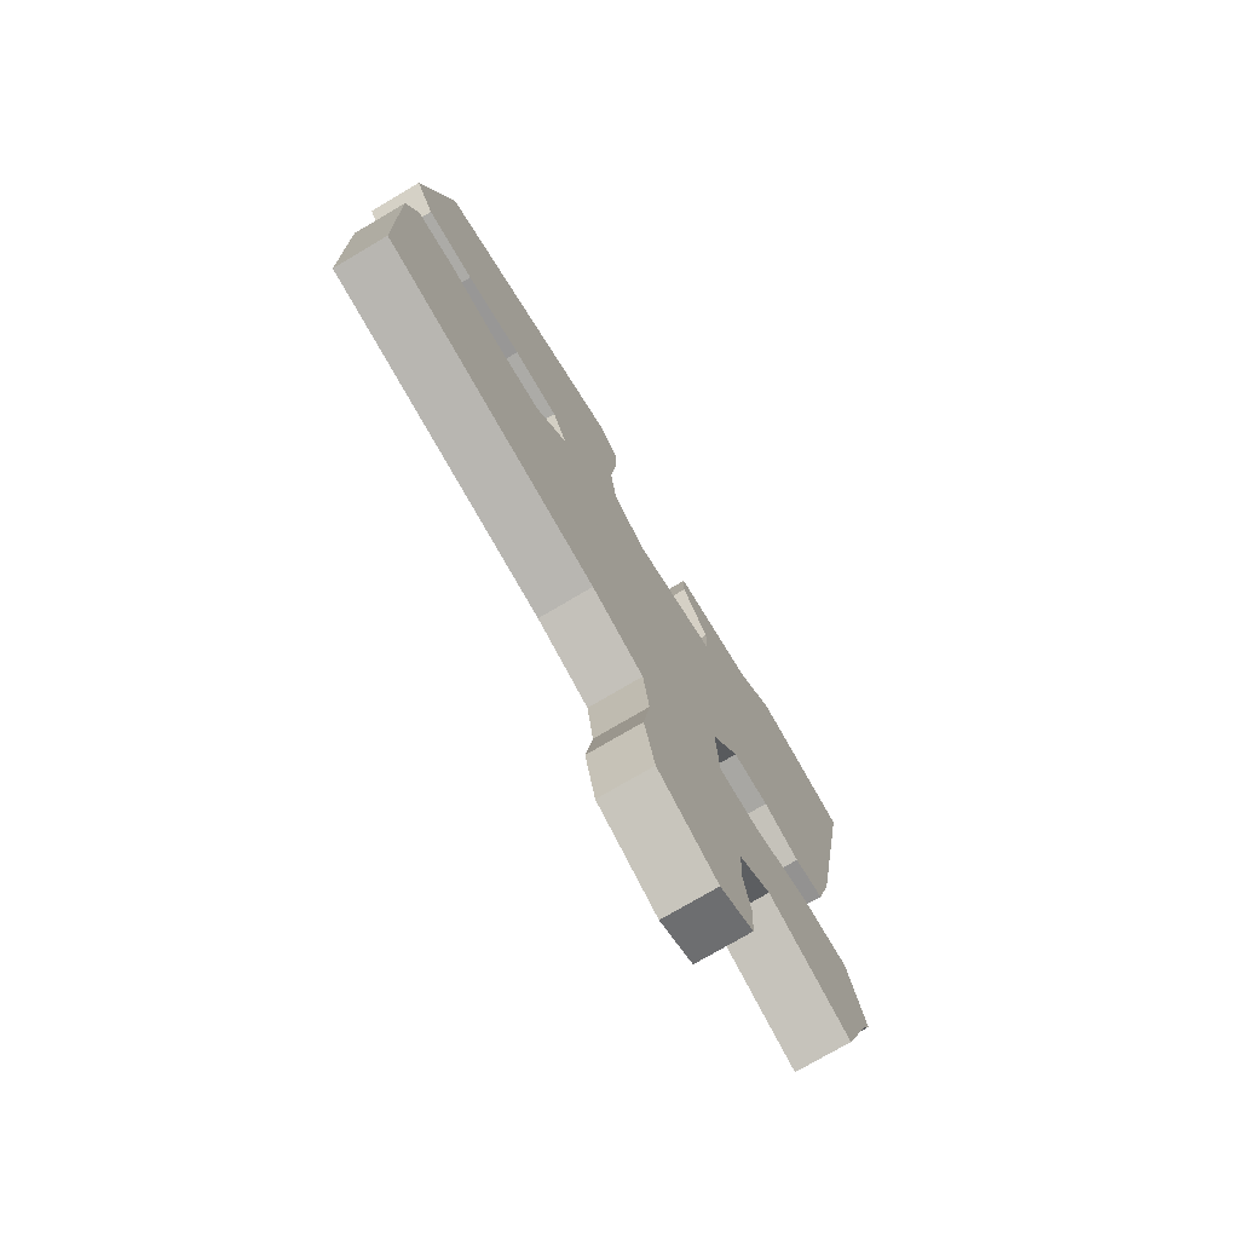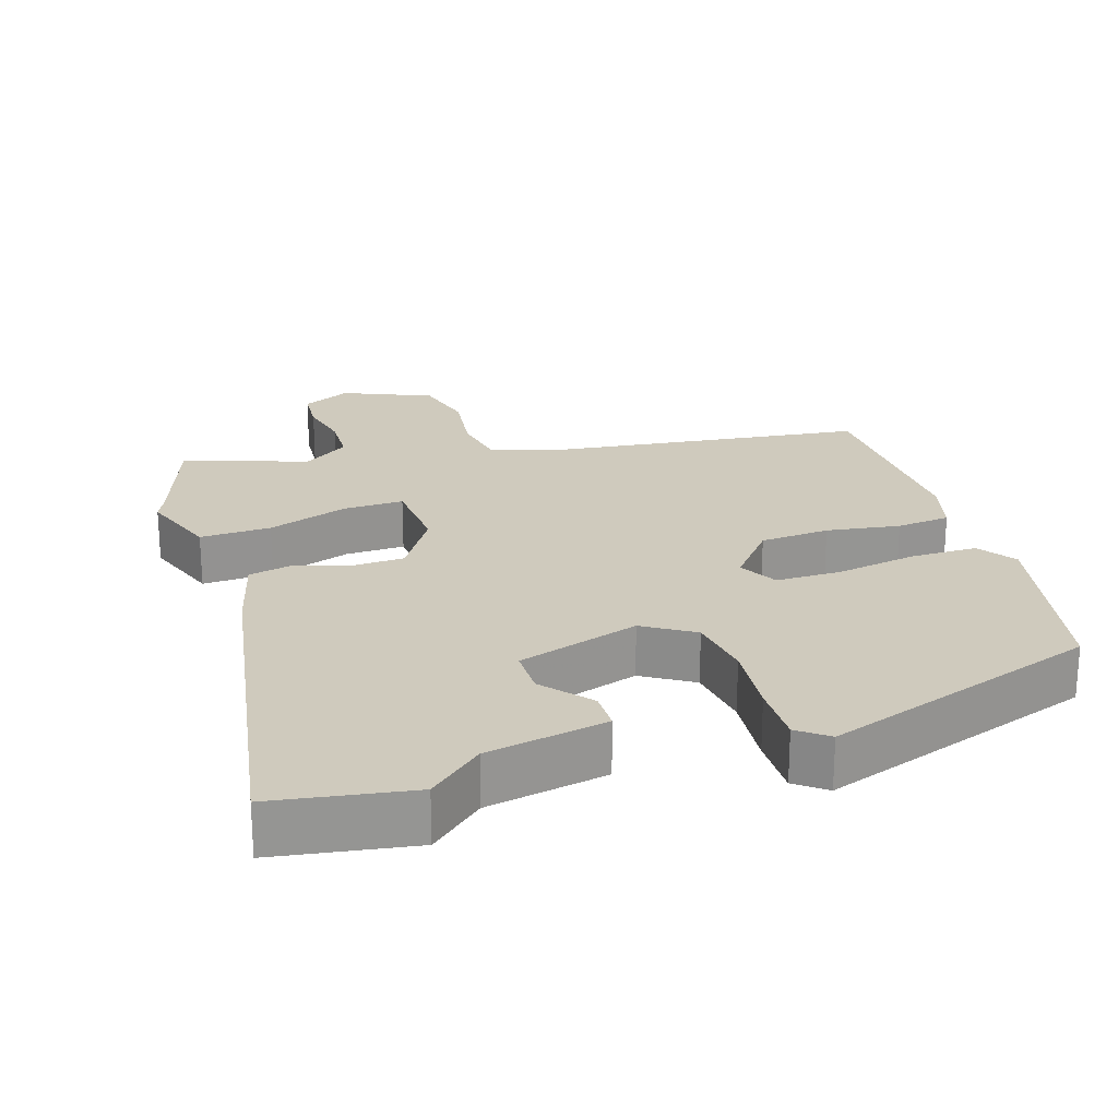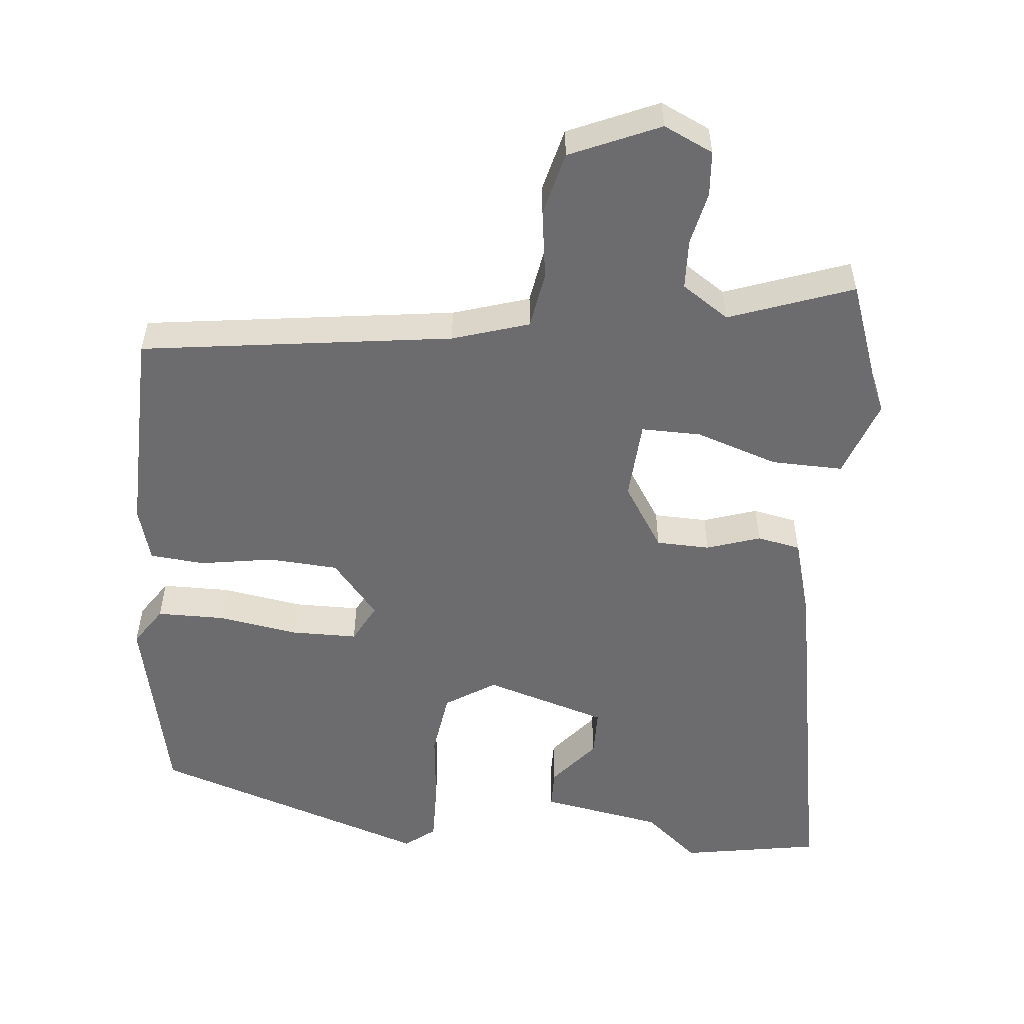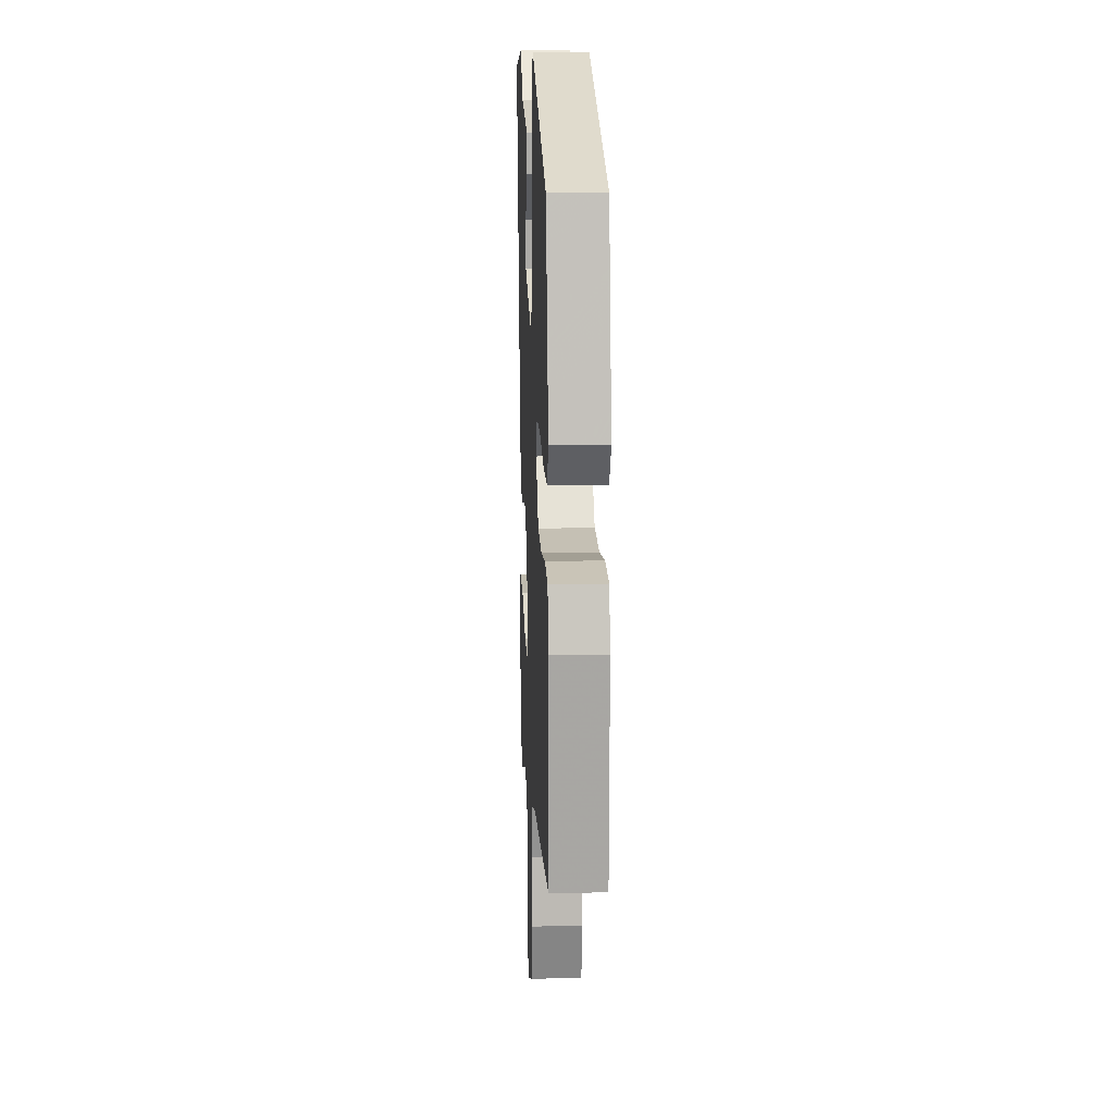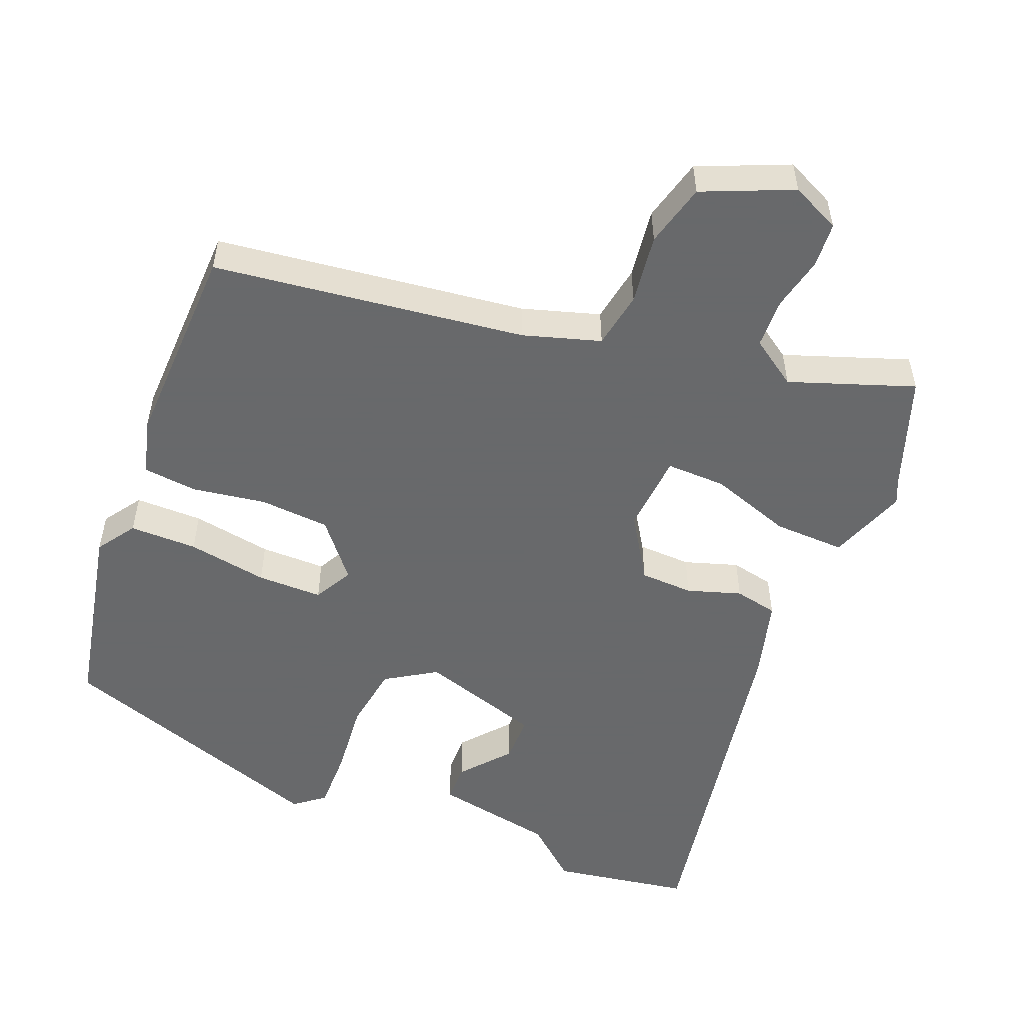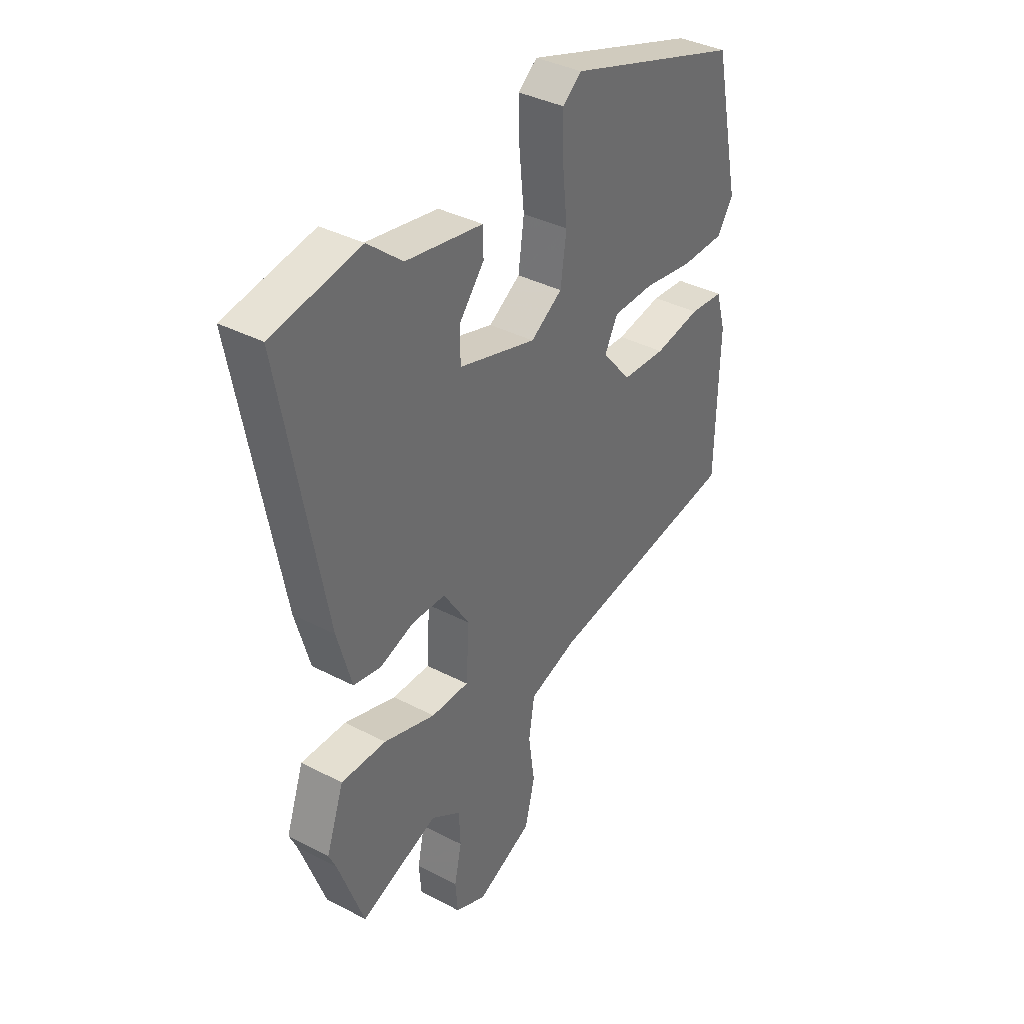
<metadata>
{"format":"obj","ext":"obj","renderer":"f3d","projection":"perspective","resolution":1024,"background":"white","views":[{"elev":-75.7,"azim":120.5,"up":"+Z"},{"elev":23.0,"azim":-18.4,"up":"+Y"},{"elev":-53.8,"azim":174.4,"up":"+Y"},{"elev":14.7,"azim":87.4,"up":"+Z"},{"elev":-52.6,"azim":157.5,"up":"+Y"},{"elev":37.5,"azim":-56.2,"up":"+Z"}]}
</metadata>
<code>
v 0.52 0.07 -0.391
v 0.084 0.07 -0.451
v -0.023 0.07 -0.485
v -0.036 0.07 -0.565
v -0.022 0.07 -0.663
v -0.044 0.07 -0.752
v -0.169 0.07 -0.807
v -0.238 0.07 -0.775
v -0.243 0.07 -0.712
v -0.227 0.07 -0.637
v -0.23 0.07 -0.567
v -0.296 0.07 -0.523
v -0.469 0.07 -0.586
v -0.526 0.07 -0.428
v -0.542 0.07 -0.393
v -0.503 0.07 -0.283
v -0.403 0.07 -0.285
v -0.288 0.07 -0.323
v -0.204 0.07 -0.324
v -0.197 0.07 -0.212
v -0.255 0.07 -0.122
v -0.33 0.07 -0.12
v -0.405 0.07 -0.145
v -0.466 0.07 -0.133
v -0.498 0.07 -0.02
v -0.592 0.07 0.484
v -0.398 0.07 0.518
v -0.322 0.07 0.454
v -0.152 0.07 0.424
v -0.151 0.07 0.369
v -0.207 0.07 0.301
v -0.206 0.07 0.234
v -0.034 0.07 0.182
v 0.036 0.07 0.227
v 0.049 0.07 0.319
v 0.038 0.07 0.424
v 0.036 0.07 0.51
v 0.078 0.07 0.543
v 0.468 0.07 0.414
v 0.527 0.07 0.143
v 0.491 0.07 0.089
v 0.396 0.07 0.088
v 0.283 0.07 0.106
v 0.191 0.07 0.105
v 0.162 0.07 0.05
v 0.227 0.07 -0.027
v 0.325 0.07 -0.033
v 0.428 0.07 -0.016
v 0.504 0.07 -0.023
v 0.526 0.07 -0.1
v 0.52 0 -0.391
v 0.084 0 -0.451
v -0.023 0 -0.485
v -0.036 0 -0.565
v -0.022 0 -0.663
v -0.044 0 -0.752
v -0.169 0 -0.807
v -0.238 0 -0.775
v -0.243 0 -0.712
v -0.227 0 -0.637
v -0.23 0 -0.567
v -0.296 0 -0.523
v -0.469 0 -0.586
v -0.526 0 -0.428
v -0.542 0 -0.393
v -0.503 0 -0.283
v -0.403 0 -0.285
v -0.288 0 -0.323
v -0.204 0 -0.324
v -0.197 0 -0.212
v -0.255 0 -0.122
v -0.33 0 -0.12
v -0.405 0 -0.145
v -0.466 0 -0.133
v -0.498 0 -0.02
v -0.592 0 0.484
v -0.398 0 0.518
v -0.322 0 0.454
v -0.152 0 0.424
v -0.151 0 0.369
v -0.207 0 0.301
v -0.206 0 0.234
v -0.034 0 0.182
v 0.036 0 0.227
v 0.049 0 0.319
v 0.038 0 0.424
v 0.036 0 0.51
v 0.078 0 0.543
v 0.468 0 0.414
v 0.527 0 0.143
v 0.491 0 0.089
v 0.396 0 0.088
v 0.283 0 0.106
v 0.191 0 0.105
v 0.162 0 0.05
v 0.227 0 -0.027
v 0.325 0 -0.033
v 0.428 0 -0.016
v 0.504 0 -0.023
v 0.526 0 -0.1
f 50 1 2
f 49 50 2
f 48 49 2
f 47 48 2
f 46 47 2 3
f 45 46 3
f 41 42 43
f 40 41 43
f 39 40 43
f 38 39 43
f 37 38 43
f 36 37 43
f 35 36 43
f 34 35 43 44
f 33 34 44 45
f 28 29 30 31
f 28 31 32
f 27 28 32
f 26 27 32
f 25 26 32
f 24 25 32
f 23 24 32
f 22 23 32
f 32 33 45
f 22 32 45
f 21 22 45
f 16 17 18
f 15 16 18
f 14 15 18
f 14 18 19
f 13 14 19
f 12 13 19
f 11 12 19
f 10 11 19
f 8 9 10
f 7 8 10
f 6 7 10
f 5 6 10
f 4 5 10
f 3 4 10 19
f 45 3 19 20
f 20 21 45
f 52 51 100
f 52 100 99
f 52 99 98
f 52 98 97
f 53 52 97 96
f 53 96 95
f 93 92 91
f 93 91 90
f 93 90 89
f 93 89 88
f 93 88 87
f 93 87 86
f 93 86 85
f 94 93 85 84
f 95 94 84 83
f 81 80 79 78
f 82 81 78
f 82 78 77
f 82 77 76
f 82 76 75
f 82 75 74
f 82 74 73
f 82 73 72
f 95 83 82
f 95 82 72
f 95 72 71
f 68 67 66
f 68 66 65
f 68 65 64
f 69 68 64
f 69 64 63
f 69 63 62
f 69 62 61
f 69 61 60
f 60 59 58
f 60 58 57
f 60 57 56
f 60 56 55
f 60 55 54
f 69 60 54 53
f 70 69 53 95
f 95 71 70
f 1 51 52 2
f 2 52 53 3
f 3 53 54 4
f 4 54 55 5
f 5 55 56 6
f 6 56 57 7
f 7 57 58 8
f 8 58 59 9
f 9 59 60 10
f 10 60 61 11
f 11 61 62 12
f 12 62 63 13
f 13 63 64 14
f 14 64 65 15
f 15 65 66 16
f 16 66 67 17
f 17 67 68 18
f 18 68 69 19
f 19 69 70 20
f 20 70 71 21
f 21 71 72 22
f 22 72 73 23
f 23 73 74 24
f 24 74 75 25
f 25 75 76 26
f 26 76 77 27
f 27 77 78 28
f 28 78 79 29
f 29 79 80 30
f 30 80 81 31
f 31 81 82 32
f 32 82 83 33
f 33 83 84 34
f 34 84 85 35
f 35 85 86 36
f 36 86 87 37
f 37 87 88 38
f 38 88 89 39
f 39 89 90 40
f 40 90 91 41
f 41 91 92 42
f 42 92 93 43
f 43 93 94 44
f 44 94 95 45
f 45 95 96 46
f 46 96 97 47
f 47 97 98 48
f 48 98 99 49
f 49 99 100 50
f 50 100 51 1

</code>
